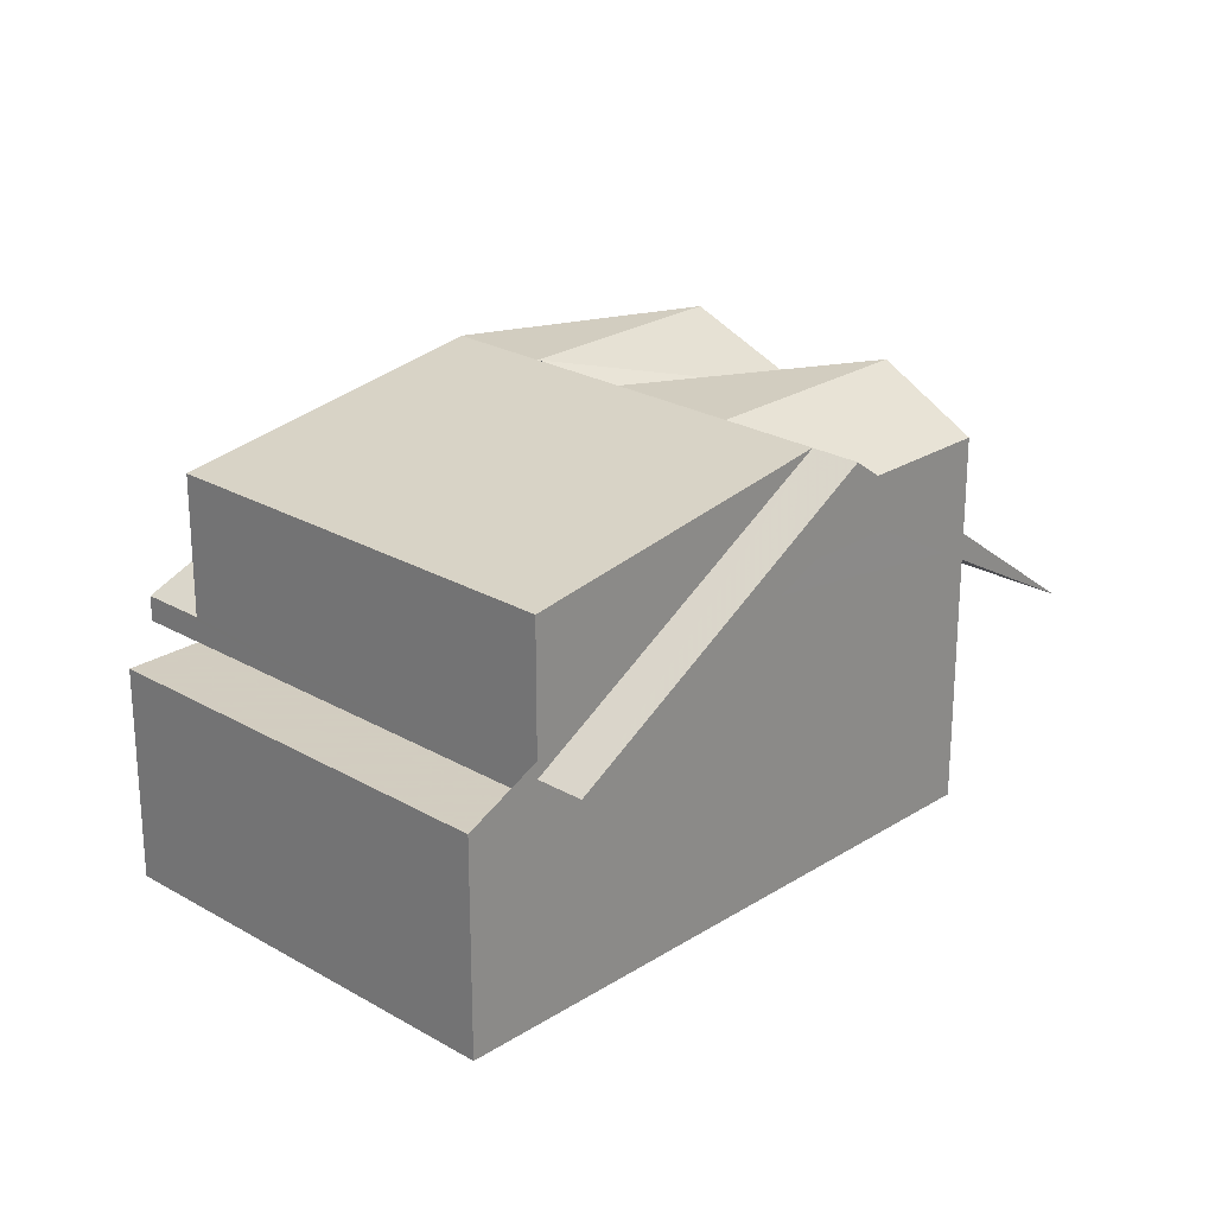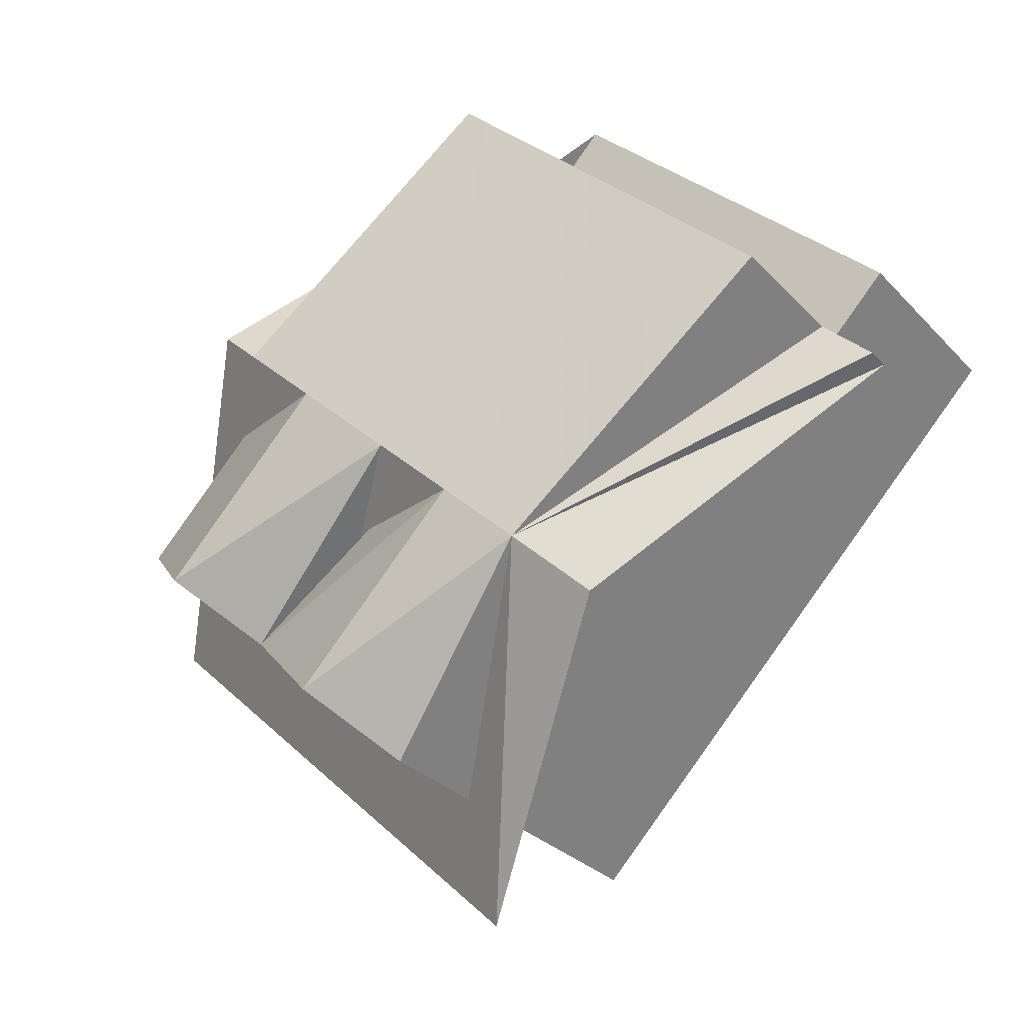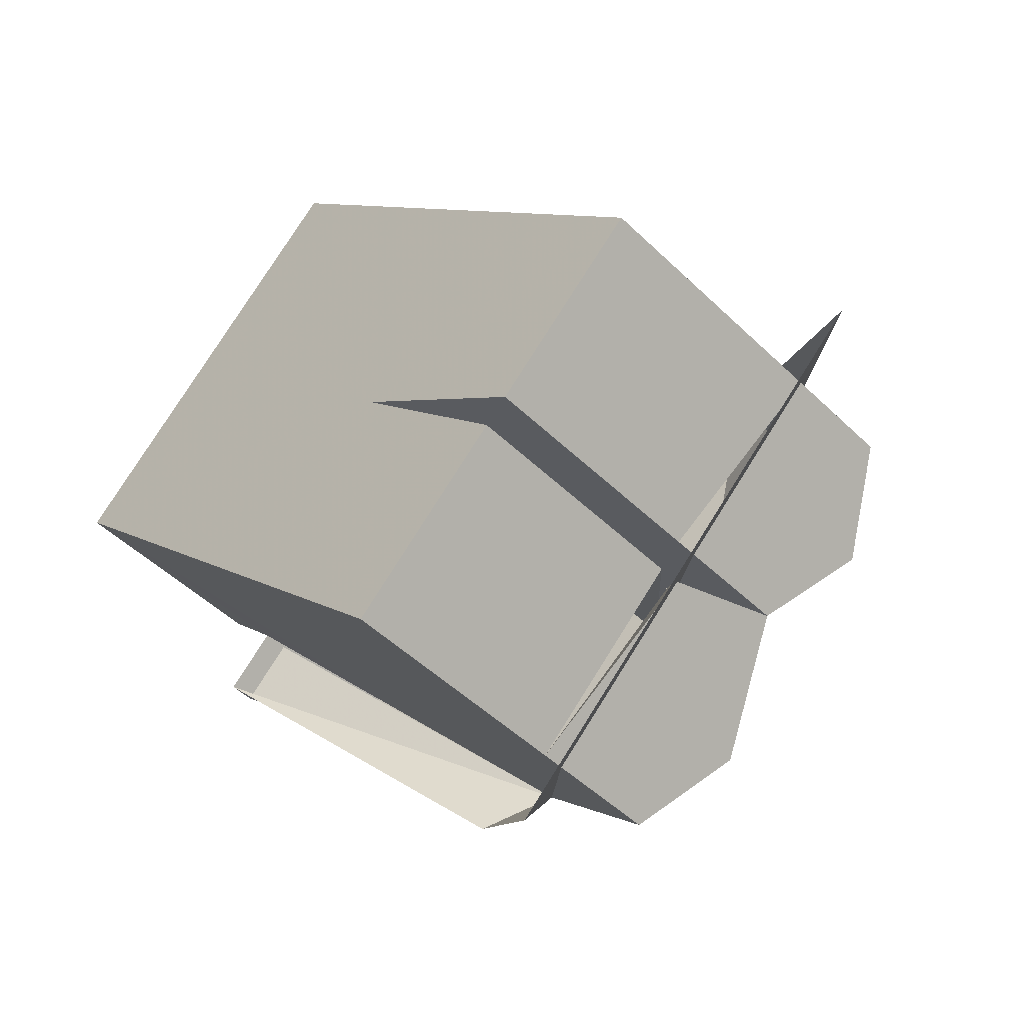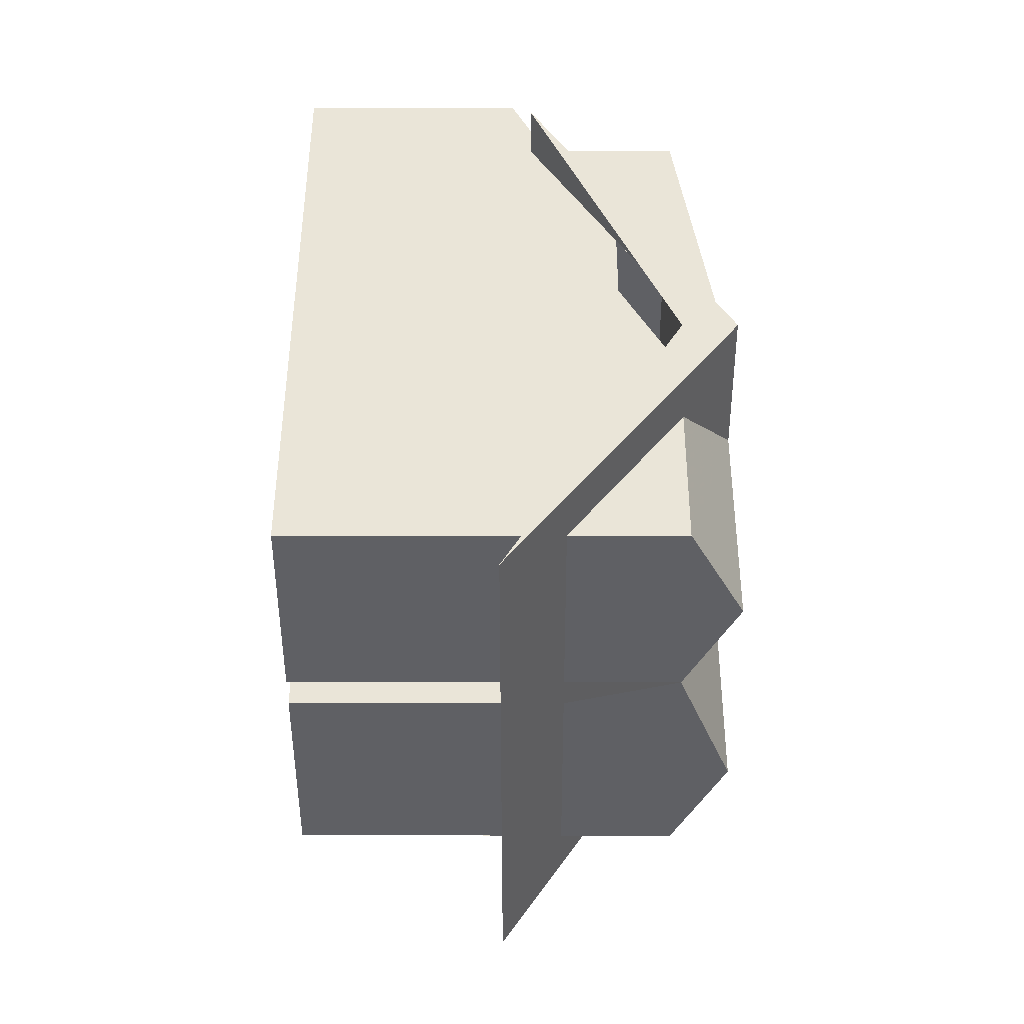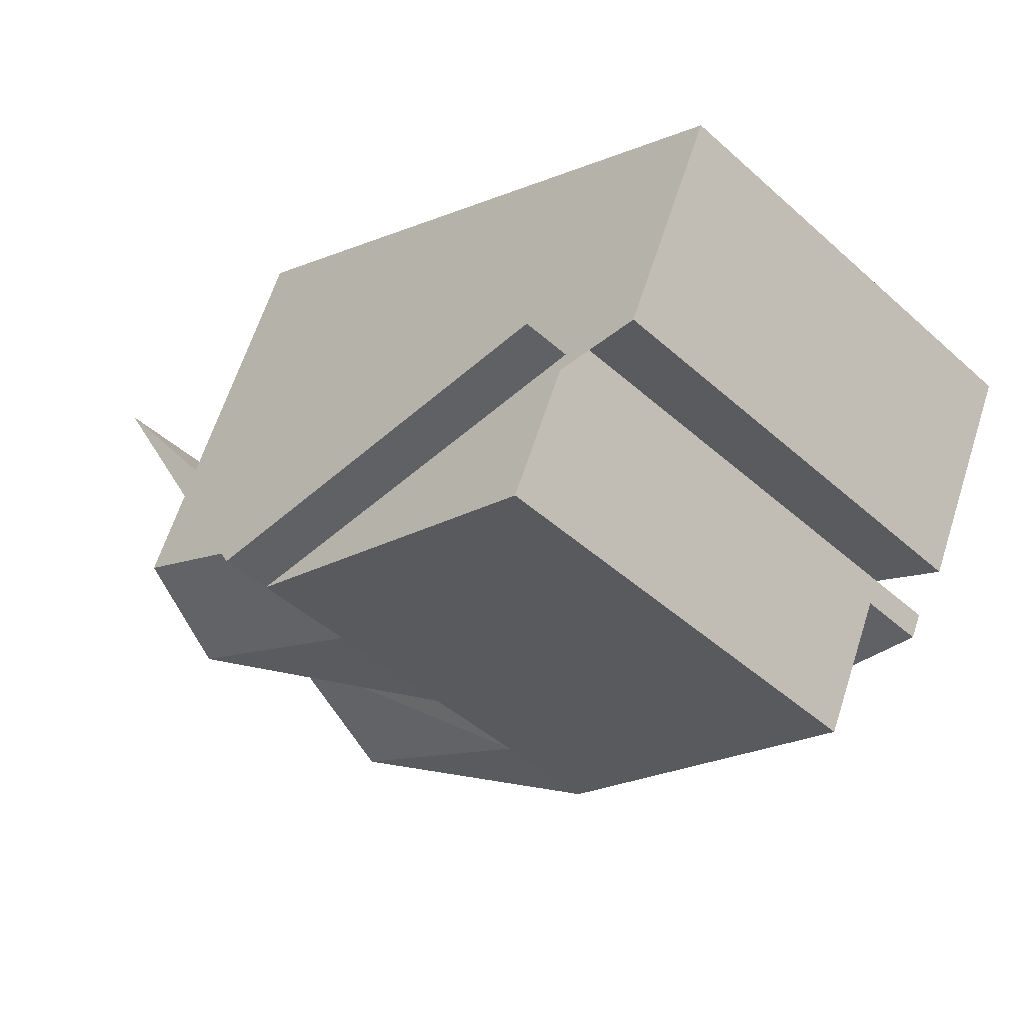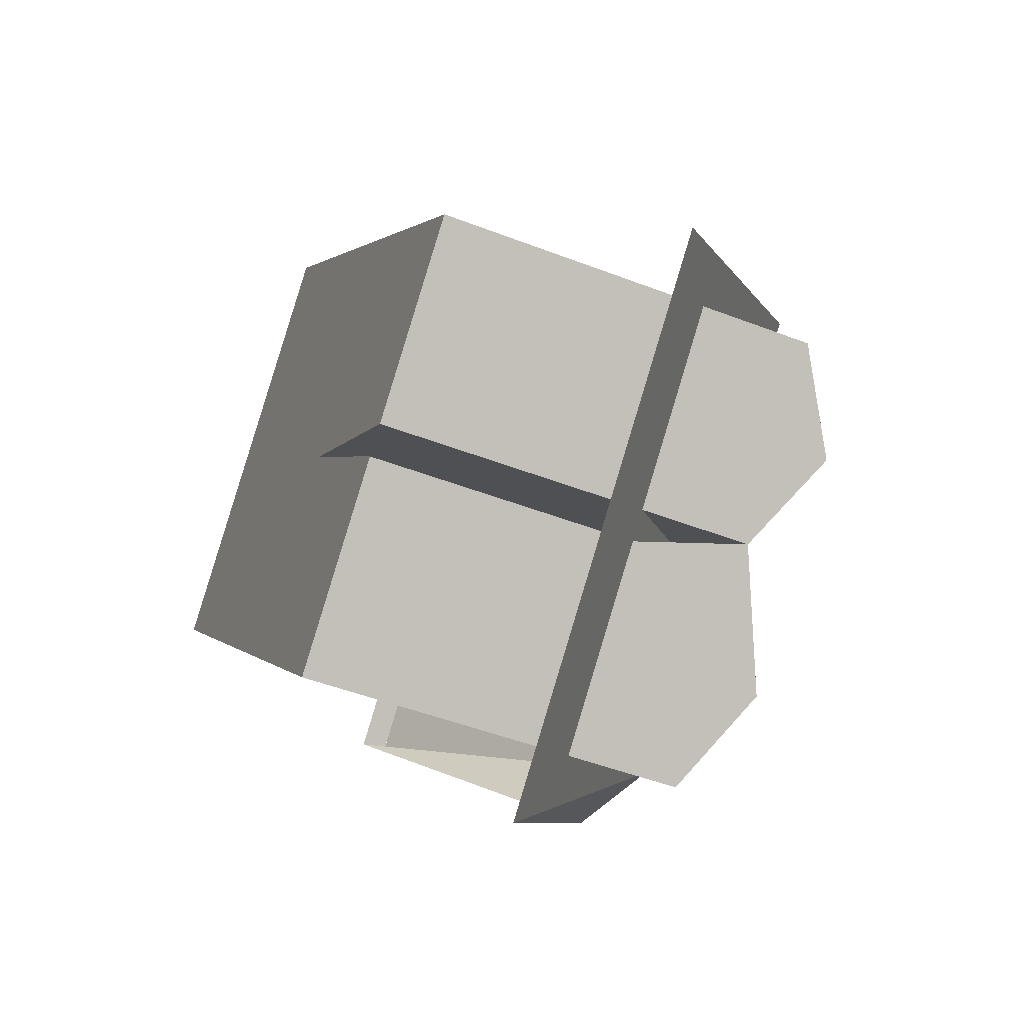
<metadata>
{"format":"obj","ext":"obj","renderer":"f3d","projection":"perspective","resolution":1024,"background":"white","views":[{"elev":24.3,"azim":0.1,"up":"+Y"},{"elev":-28.8,"azim":-146.4,"up":"+Z"},{"elev":-48.3,"azim":42.9,"up":"+Z"},{"elev":-1.0,"azim":90.2,"up":"+Z"},{"elev":63.4,"azim":-162.2,"up":"+Z"},{"elev":-47.5,"azim":66.4,"up":"+Z"}]}
</metadata>
<code>
v 378.1 -6.346 372.4
v 378.1 -3.334 372.4
v 378.9 -3.334 371.6
v 384.4 -6.346 365.9
v 380.5 -1.846 369.9
v 384.4 -1.846 365.9
v 382.6 -6.346 376.7
v 382.6 -3.334 376.7
v 383.4 -3.334 375.9
v 383.4 -0.995 375.9
v 378.9 -0.994 371.6
v 378.9 -2.978 371.6
v 378.2 -2.978 371
v 378.2 -3.334 371
g CityEngineMaterial_109
f 1 2 3 5 6 4
f 2 1 7 8
f 9 10 11 12 13 14 3
v 378.2 -3.334 371
v 378.2 -2.978 371
v 382.2 -0.323 368.2
v 381.5 -1.063 367.5
v 384.5 -3.465 364.4
v 383.2 -0.323 369.2
v 385.5 -0.322 366.9
v 384.4 -1.063 365.9
v 384.3 -0.323 370.2
v 385 -1.063 369.5
v 386.8 -1.063 368.2
v 385.6 -0.323 371.5
v 387.9 -0.322 369.2
v 385.3 -1.063 369.8
v 388.9 -1.063 370.2
v 386.7 -1.063 372.5
v 386.7 -0.323 372.5
v 387.2 -0.323 373
v 390.2 -3.465 369.8
v 384.4 -2.943 365.9
v 386.5 -2.627 367.9
v 386.8 -2.628 368.2
v 388.9 -2.628 370.2
v 383.4 -3.06 375.9
v 383.9 -3.06 376.4
v 378.9 -2.978 371.6
v 383.4 -0.995 375.9
v 378.9 -0.994 371.6
g CityEngineMaterial_4
f 15 16 17 18
f 17 19 18
f 17 20 21 22
f 20 23 24 25 21
f 23 26 27 25 28
f 29 27 26 30
f 31 32 33 19 17 34 35 24 23 28 36 37
f 31 38 39 32
f 17 16 40
f 41 31 26 23 20 17 42
v 382.2 -0.323 368.2
v 384.4 -1.063 365.9
v 380.5 -1.846 369.9
v 384.4 -1.846 365.9
v 386.7 -0.323 372.5
v 383.4 -0.995 375.9
v 386.7 -1.063 372.5
v 383.4 -1.846 375.9
v 387.8 -1.846 371.3
v 385.6 -1.846 373.6
v 384.8 -1.846 374.4
v 384.3 -0.323 370.2
v 385.6 -1.846 368.9
v 384.3 -1.846 370.2
v 385.8 -1.846 369.1
g CityEngineMaterial_138
f 46 45 43 44
f 47 48 50 53
f 51 49 52
f 55 54 56
f 54 57 56
v 384.3 -6.346 370.2
v 386.8 -6.346 368.2
v 388.9 -6.346 370.2
v 382.6 -6.346 376.7
v 378.1 -6.346 372.4
v 384.4 -6.346 365.9
v 386.5 -6.346 367.9
v 383.4 -3.334 375.9
v 378.9 -3.334 371.6
v 378.1 -3.334 372.4
v 382.6 -3.334 376.7
g CityEngineMaterial_137
f 58 59 60 61 62 63 64
f 65 66 67 68
v 378.9 -0.994 371.6
v 382.2 -0.323 368.2
v 378.9 -2.978 371.6
v 383.4 -3.334 375.9
v 382.6 -3.334 376.7
v 382.6 -6.346 376.7
v 388.9 -6.346 370.2
v 388.9 -2.628 370.2
v 383.4 -3.476 375.9
v 383.4 -3.06 375.9
v 383.4 -1.846 375.9
v 387.8 -1.846 371.3
v 385.6 -1.846 373.6
v 384.8 -1.846 374.4
v 387.2 -1.063 373
v 387.2 -0.323 373
v 383.9 -3.06 376.4
v 388.9 -1.063 370.2
v 386.7 -1.063 372.5
v 386.8 -1.063 368.2
v 387.9 -0.322 369.2
v 386.8 -2.628 368.2
v 386.8 -6.346 368.2
v 386.8 -2.943 368.2
v 386.5 -6.346 367.9
v 384.4 -6.346 365.9
v 384.4 -2.943 365.9
v 386.5 -2.943 367.9
v 386.5 -2.627 367.9
v 384.4 -1.063 365.9
v 385.5 -0.322 366.9
v 390.2 -3.465 369.8
v 384.3 -6.346 370.2
v 385.6 -1.846 368.9
v 384.3 -1.846 370.2
v 384.3 -0.323 370.2
v 385.8 -1.846 369.1
v 386.7 -0.323 372.5
g CityEngineMaterial_110
f 69 70 71
f 82 79 72 73 74 75 76 80 81 77 78
f 83 84 85
f 76 86 87
f 88 89 86 76 90
f 75 91 92 76
f 93 94 95 96
f 97 95 98 99 88
f 83 100 84
f 96 102 103 101 93
f 88 92 104
f 105 92 91 101 103
f 76 87 106

</code>
